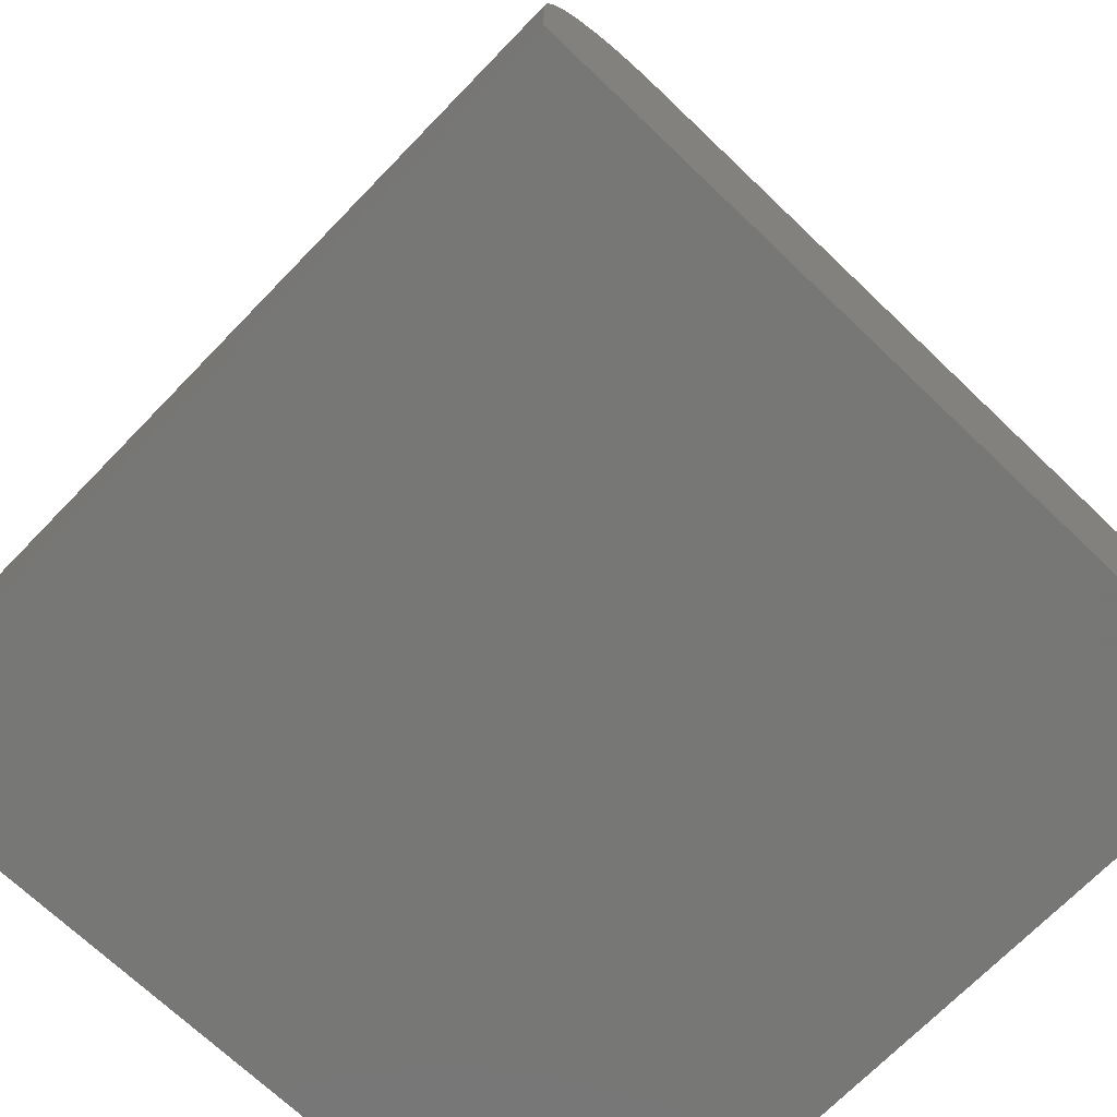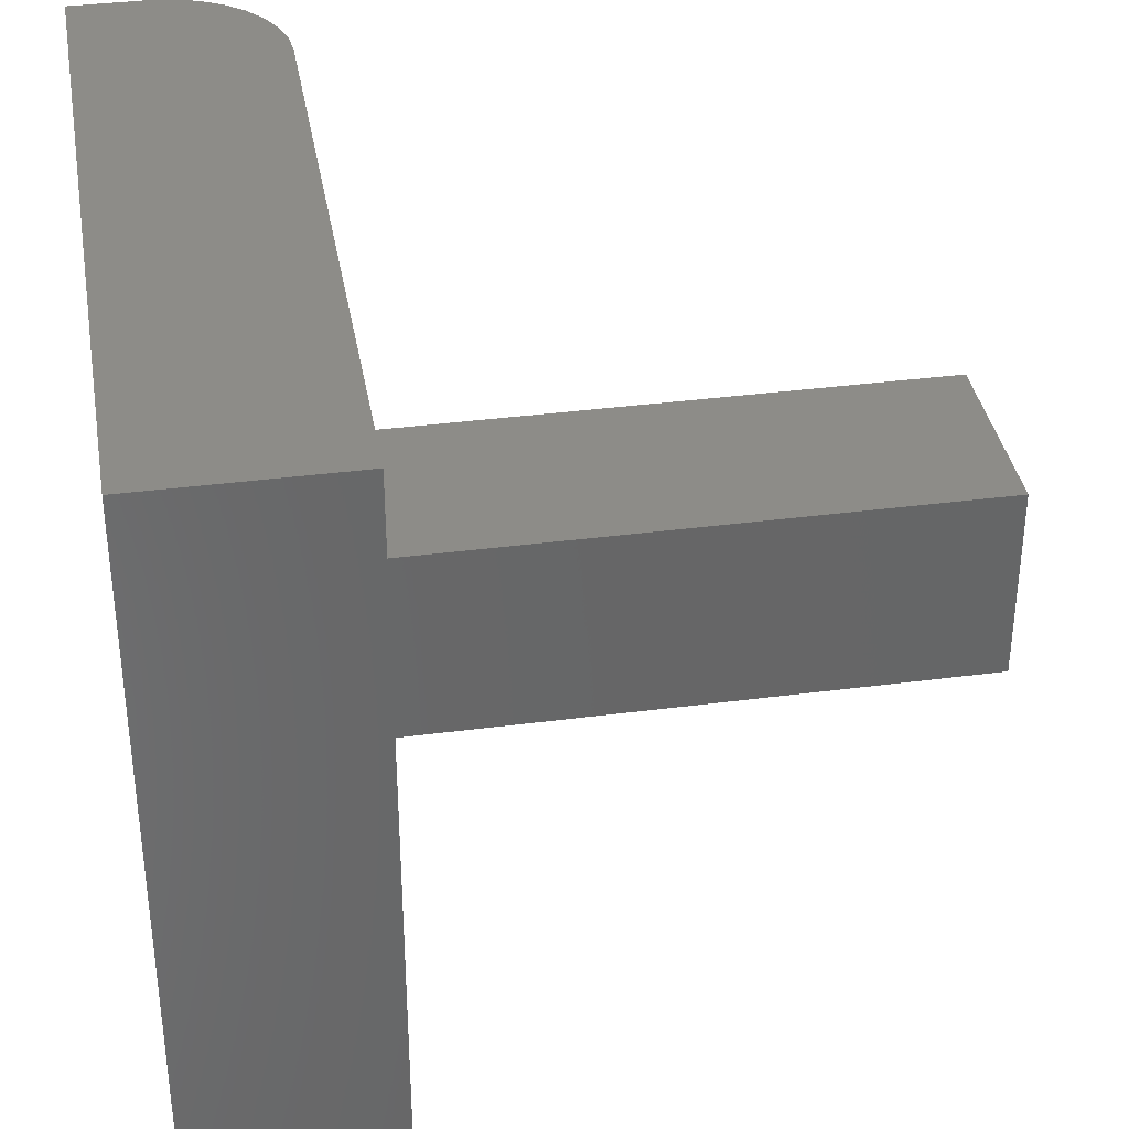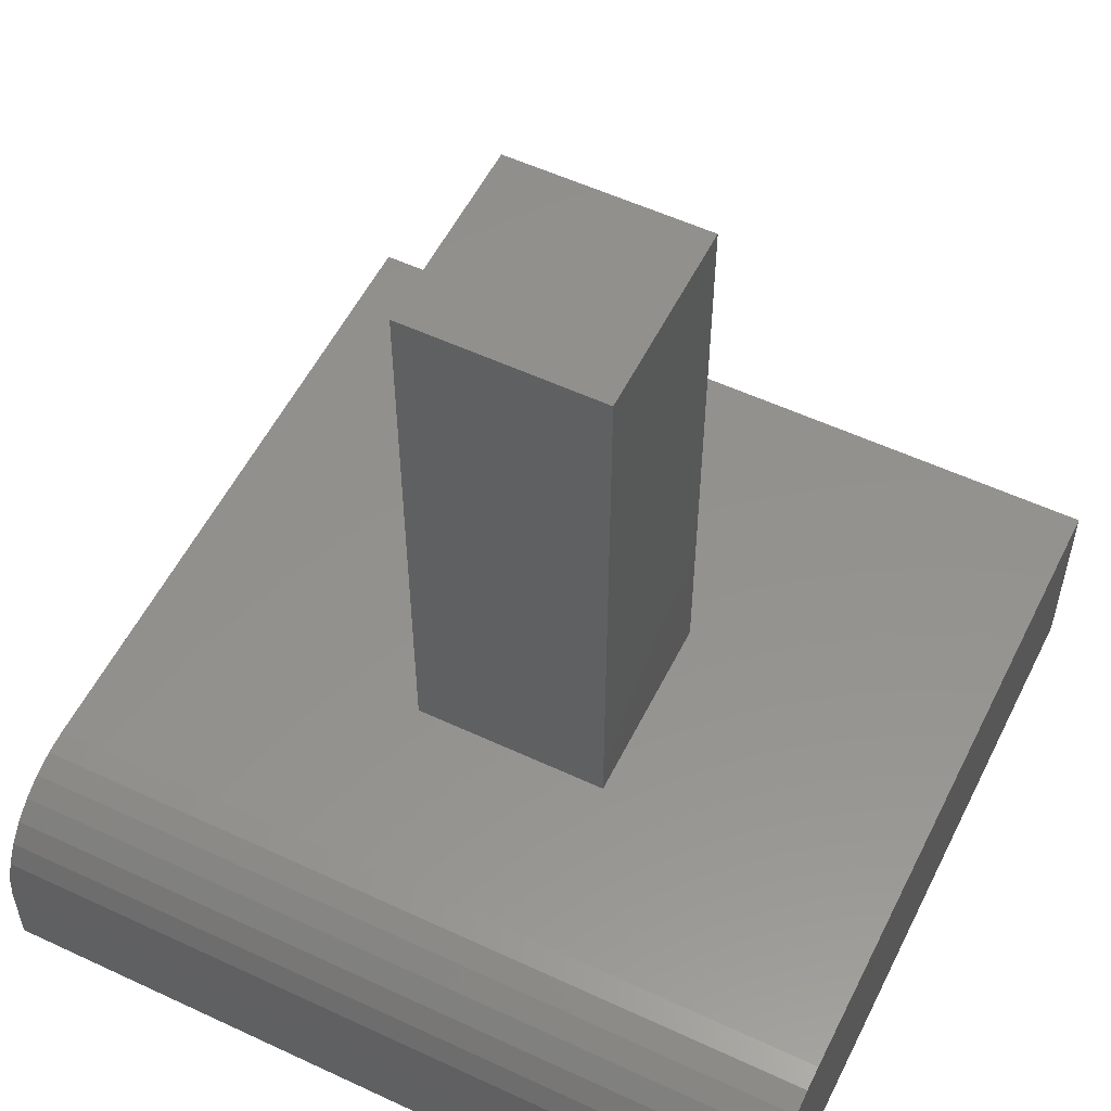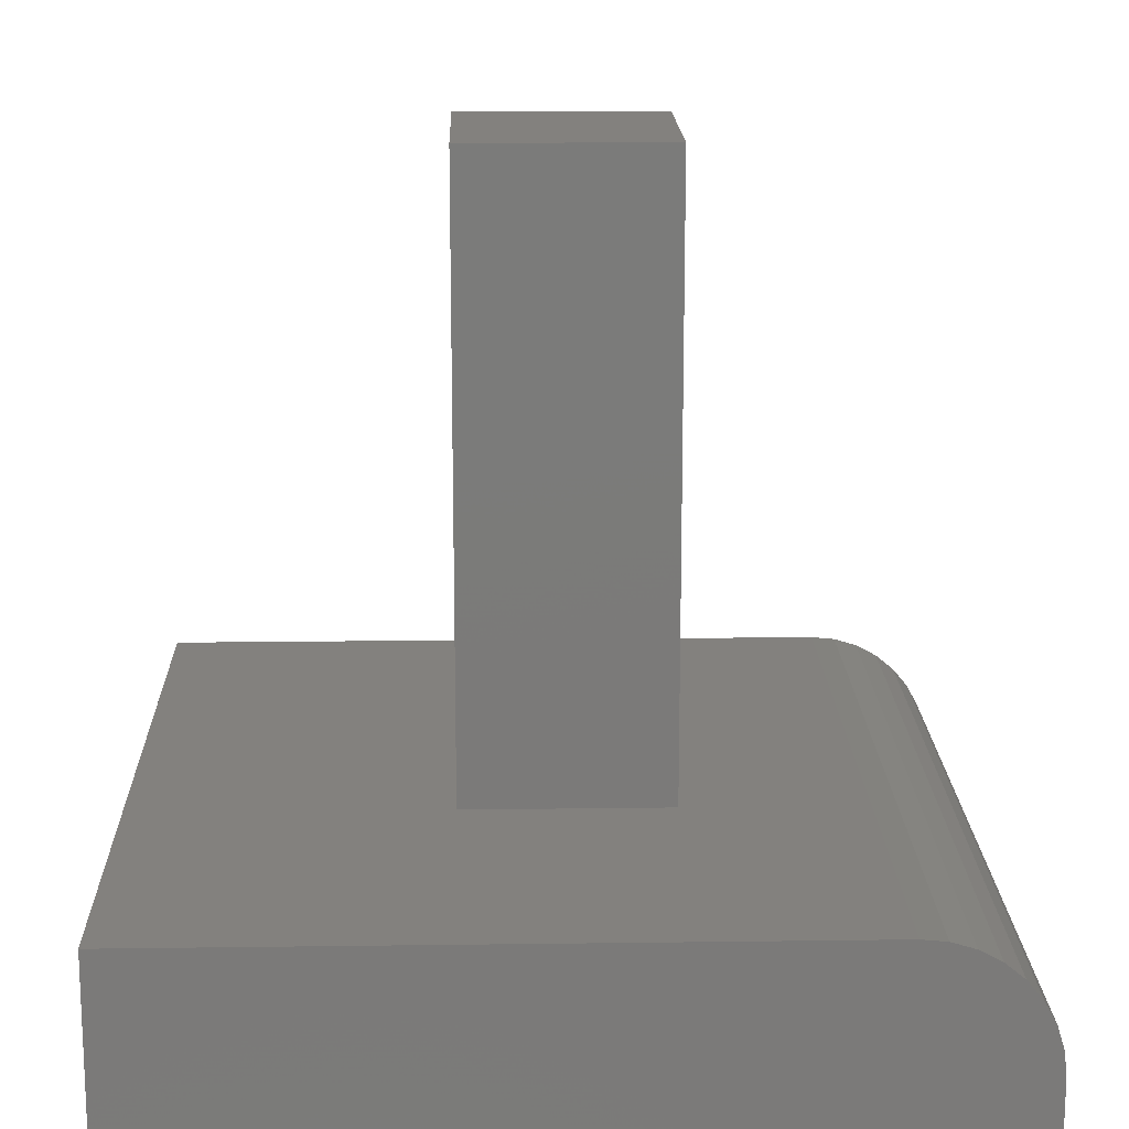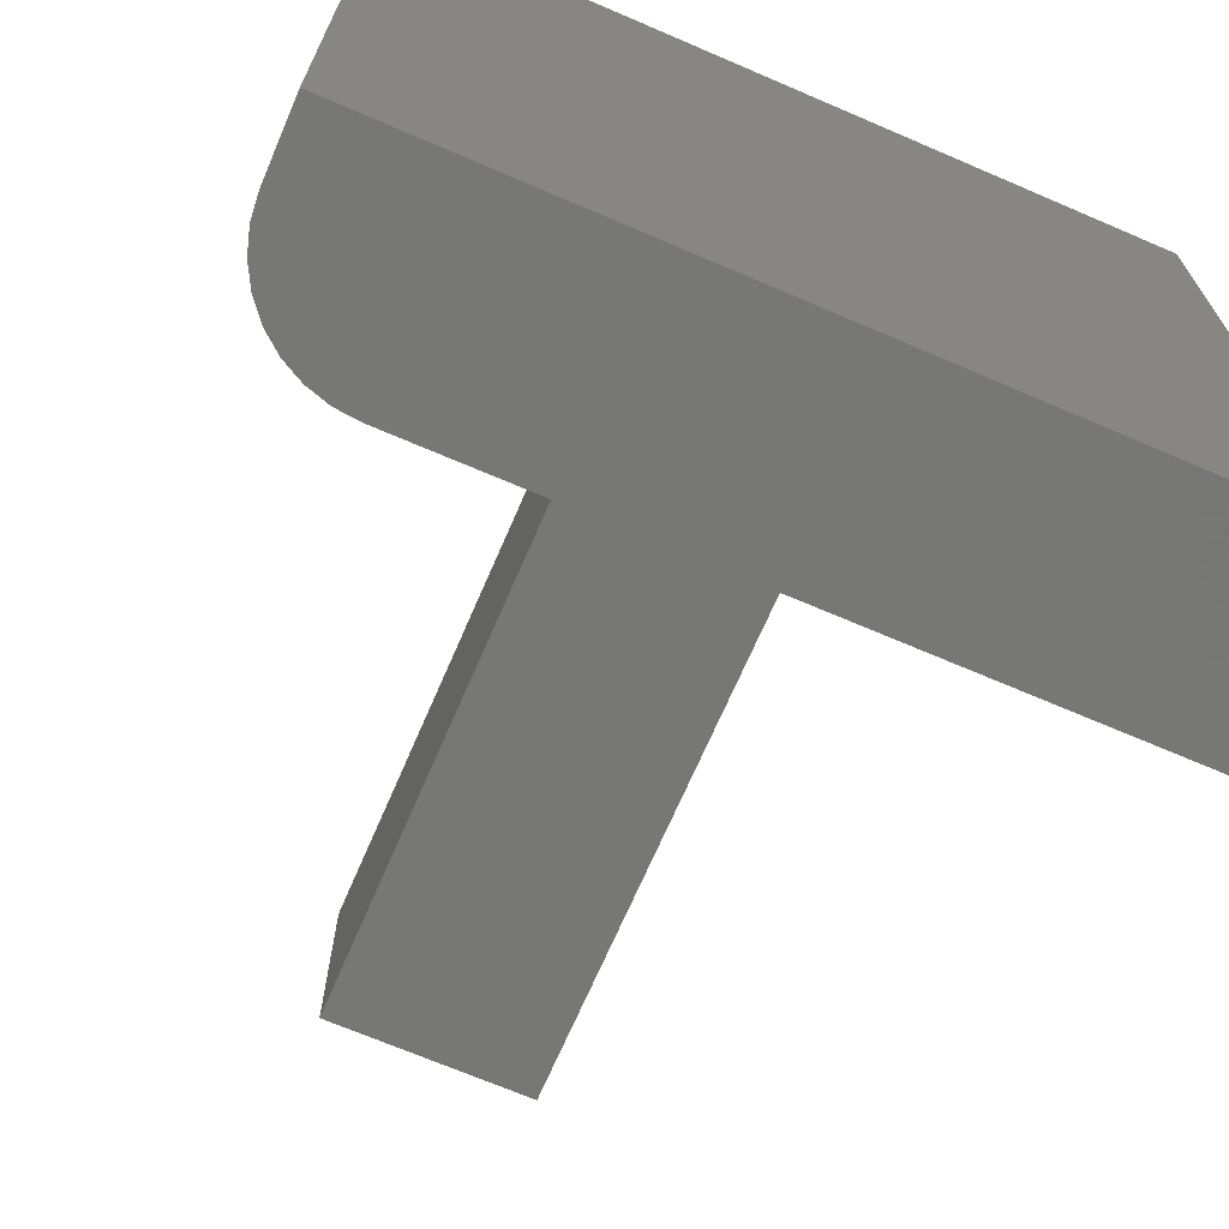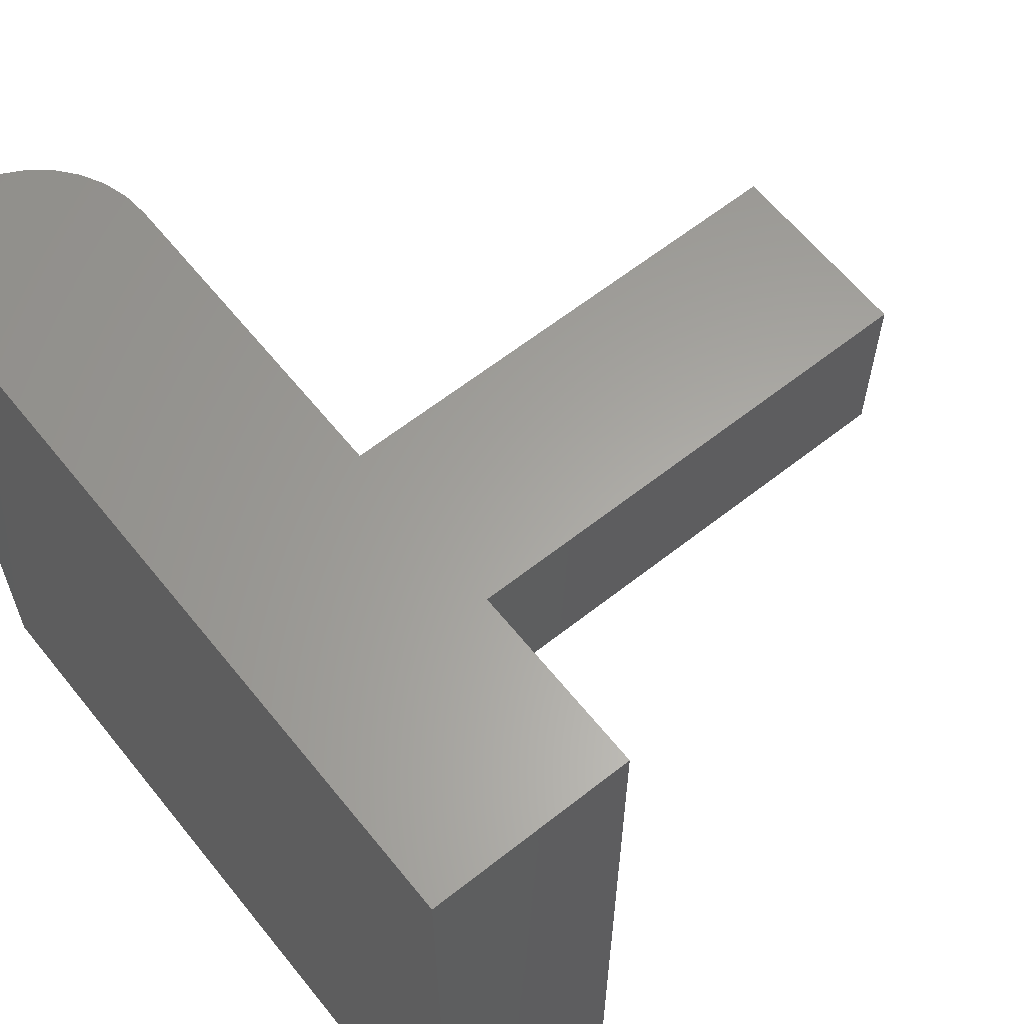
<metadata>
{"format":"stl","ext":"stl","renderer":"f3d","projection":"perspective","resolution":1024,"background":"white","views":[{"elev":-69.3,"azim":136.1,"up":"+Z"},{"elev":36.3,"azim":-99.7,"up":"+Y"},{"elev":55.3,"azim":116.2,"up":"+Z"},{"elev":16.3,"azim":-1.6,"up":"+Z"},{"elev":-69.3,"azim":156.7,"up":"+Y"},{"elev":62.0,"azim":-128.7,"up":"+Y"}]}
</metadata>
<code>
# stl→obj: 32 verts, 60 faces
v -0.375 -0.375 0
v -0.375 0.375 0
v 0.375 -0.375 0
v 0.375 0.375 0
v -0.09375 -0.09375 0.1875
v 0.09375 -0.09375 0.1875
v -0.09375 -0.09375 0.75
v 0.09375 -0.09375 0.75
v 0.09375 0.09375 0.1875
v 0.09375 0.09375 0.75
v -0.09375 0.09375 0.1875
v -0.09375 0.09375 0.75
v 0.2578 -0.375 0.1875
v -0.375 -0.375 0.1875
v -0.375 0.375 0.1875
v 0.2578 0.375 0.1875
v 0.2807 0.375 0.1852
v 0.3027 0.375 0.1786
v 0.3229 0.375 0.1678
v 0.3407 0.375 0.1532
v 0.3553 0.375 0.1354
v 0.3661 0.375 0.1152
v 0.3727 0.375 0.09317
v 0.375 0.375 0.07031
v 0.375 -0.375 0.07031
v 0.3727 -0.375 0.09317
v 0.3661 -0.375 0.1152
v 0.3553 -0.375 0.1354
v 0.3407 -0.375 0.1532
v 0.3229 -0.375 0.1678
v 0.3027 -0.375 0.1786
v 0.2807 -0.375 0.1852
f 1 2 3
f 3 2 4
f 5 6 7
f 7 6 8
f 6 9 8
f 8 9 10
f 9 11 10
f 10 11 12
f 11 5 12
f 12 5 7
f 13 6 14
f 14 6 5
f 14 5 15
f 15 5 11
f 15 11 16
f 16 11 9
f 16 9 13
f 13 9 6
f 7 8 12
f 12 8 10
f 16 17 18
f 16 18 19
f 16 19 20
f 16 20 21
f 16 21 22
f 16 22 23
f 16 23 24
f 16 24 4
f 16 4 2
f 16 2 15
f 25 3 24
f 24 3 4
f 3 25 26
f 3 26 27
f 3 27 28
f 3 28 29
f 3 29 30
f 3 30 31
f 3 31 32
f 3 32 13
f 3 13 14
f 3 14 1
f 25 24 26
f 26 24 23
f 26 23 27
f 27 23 22
f 27 22 28
f 28 22 21
f 28 21 29
f 29 21 20
f 29 20 30
f 30 20 19
f 30 19 31
f 31 19 18
f 31 18 32
f 32 18 17
f 32 17 13
f 13 17 16
f 15 2 14
f 14 2 1

</code>
